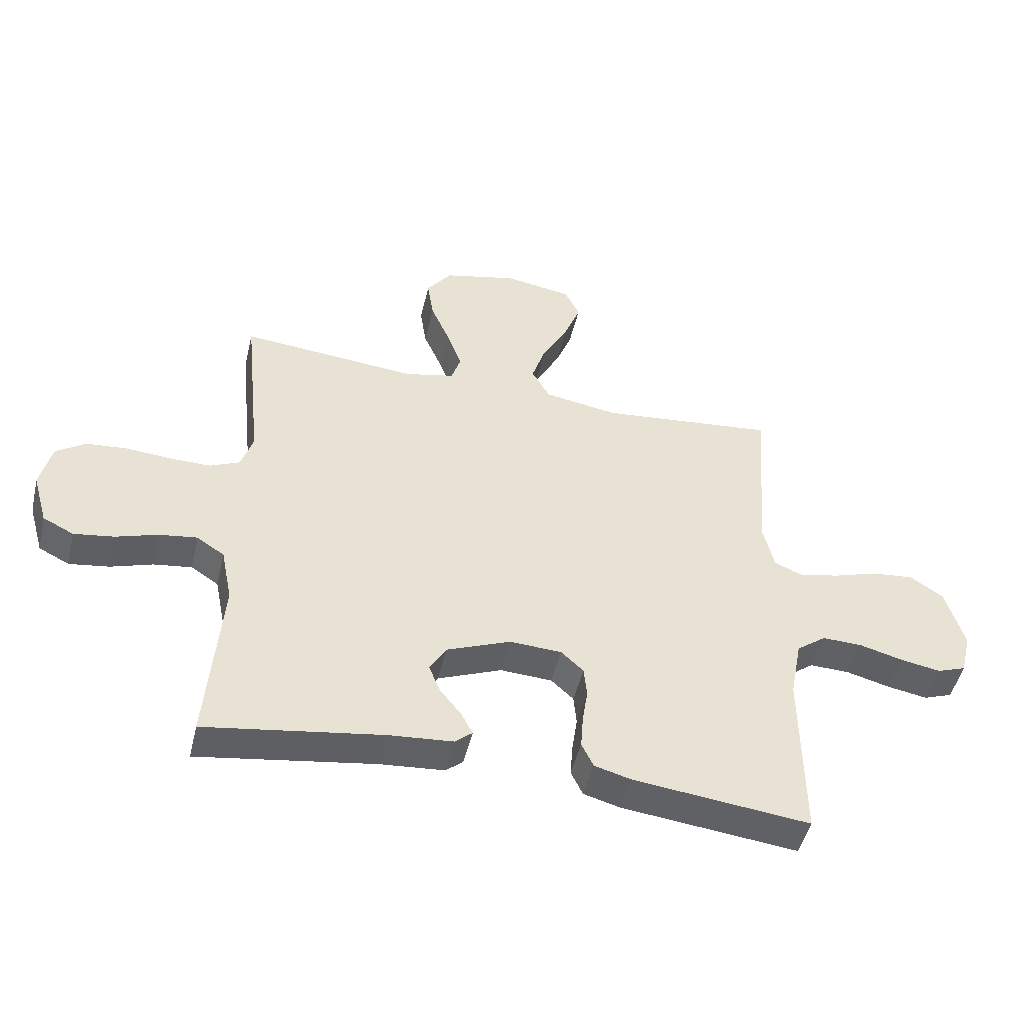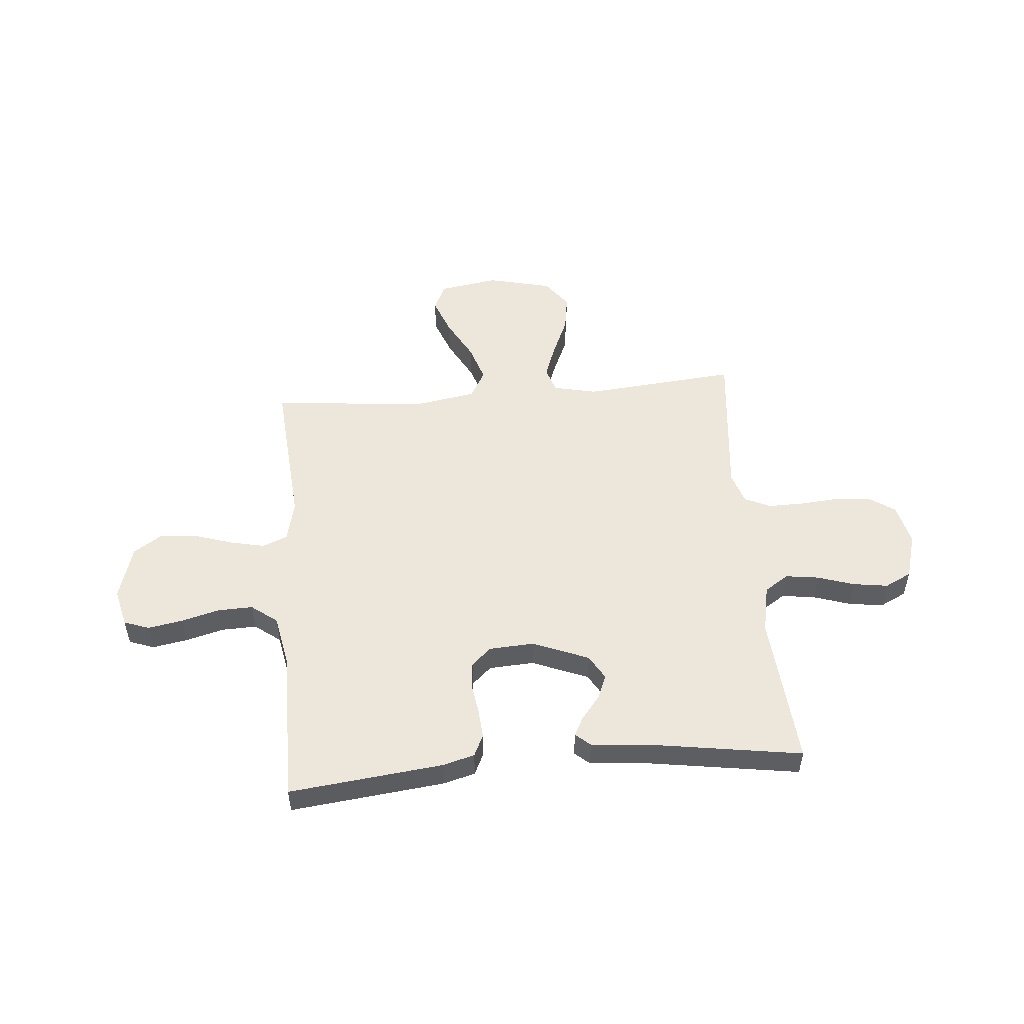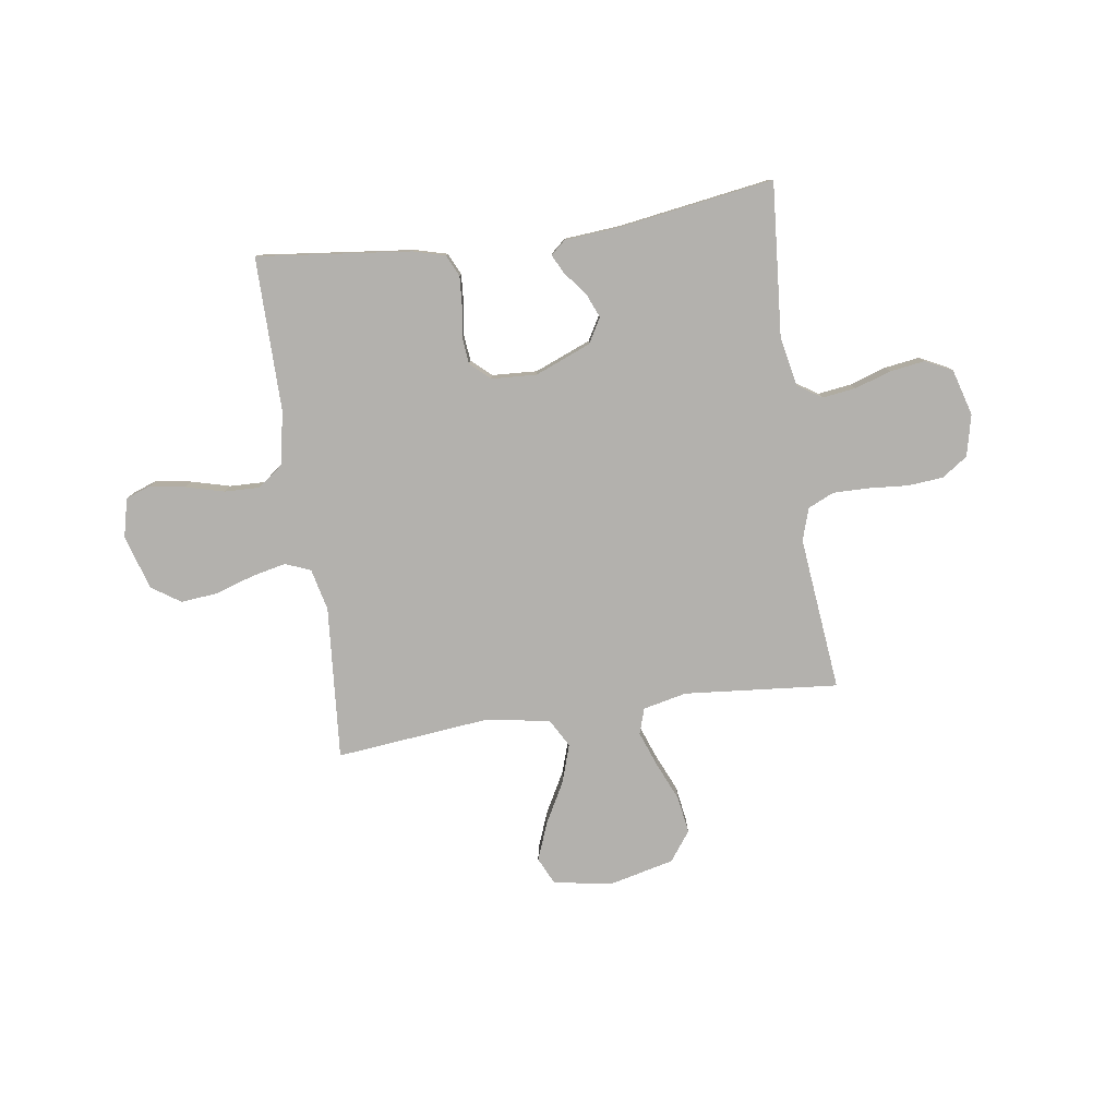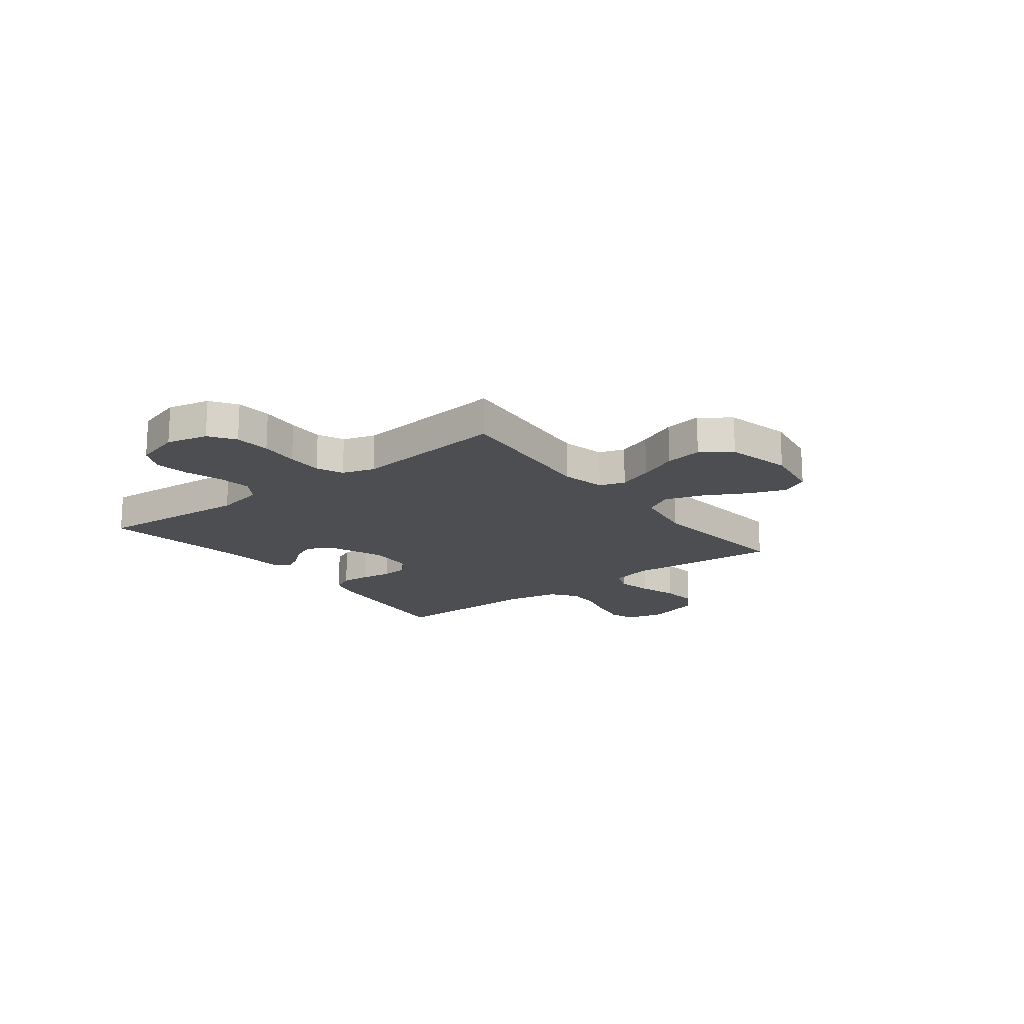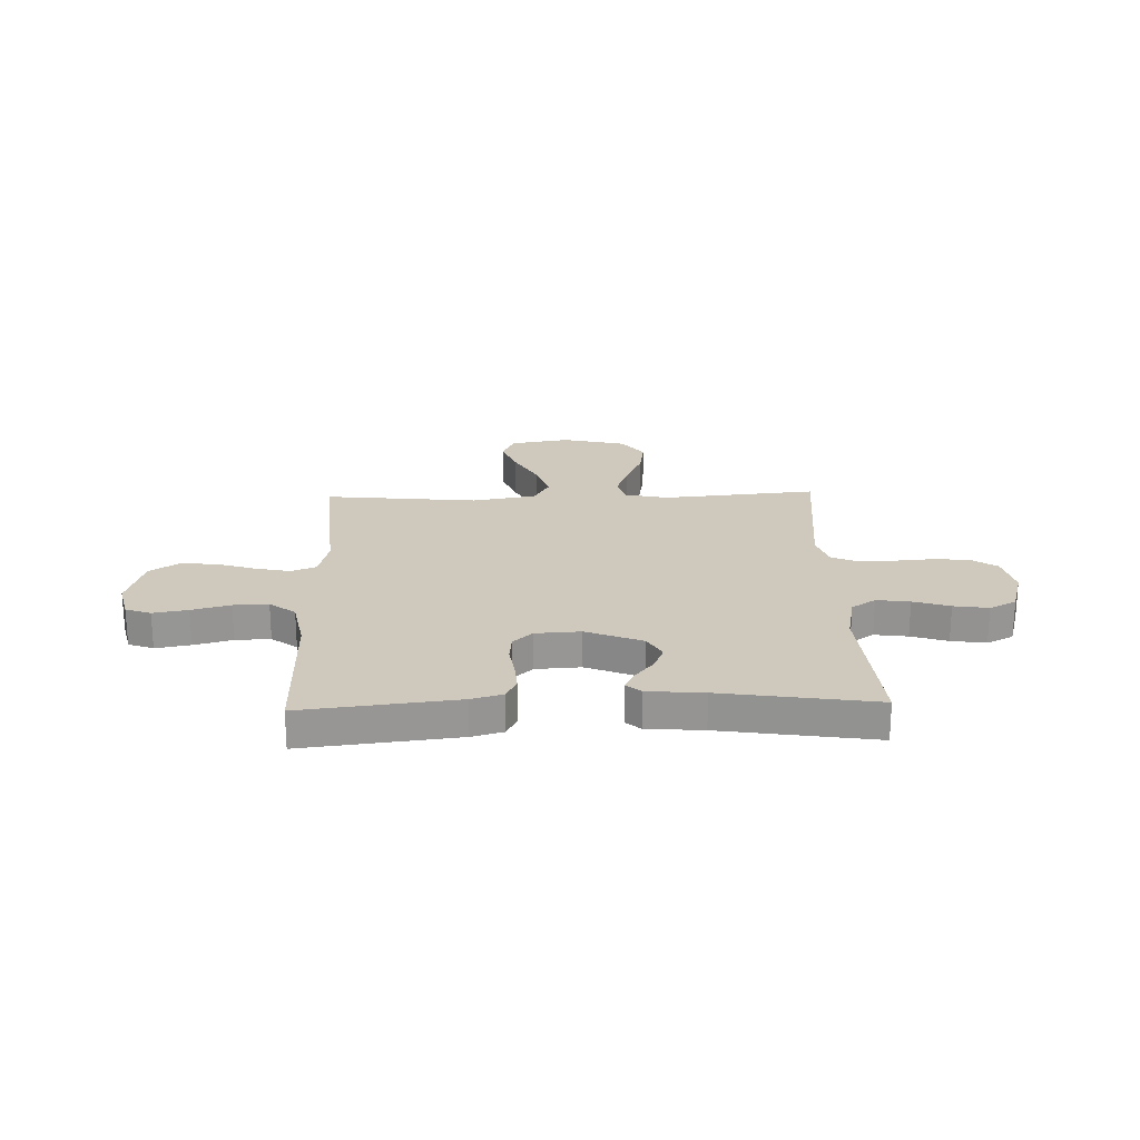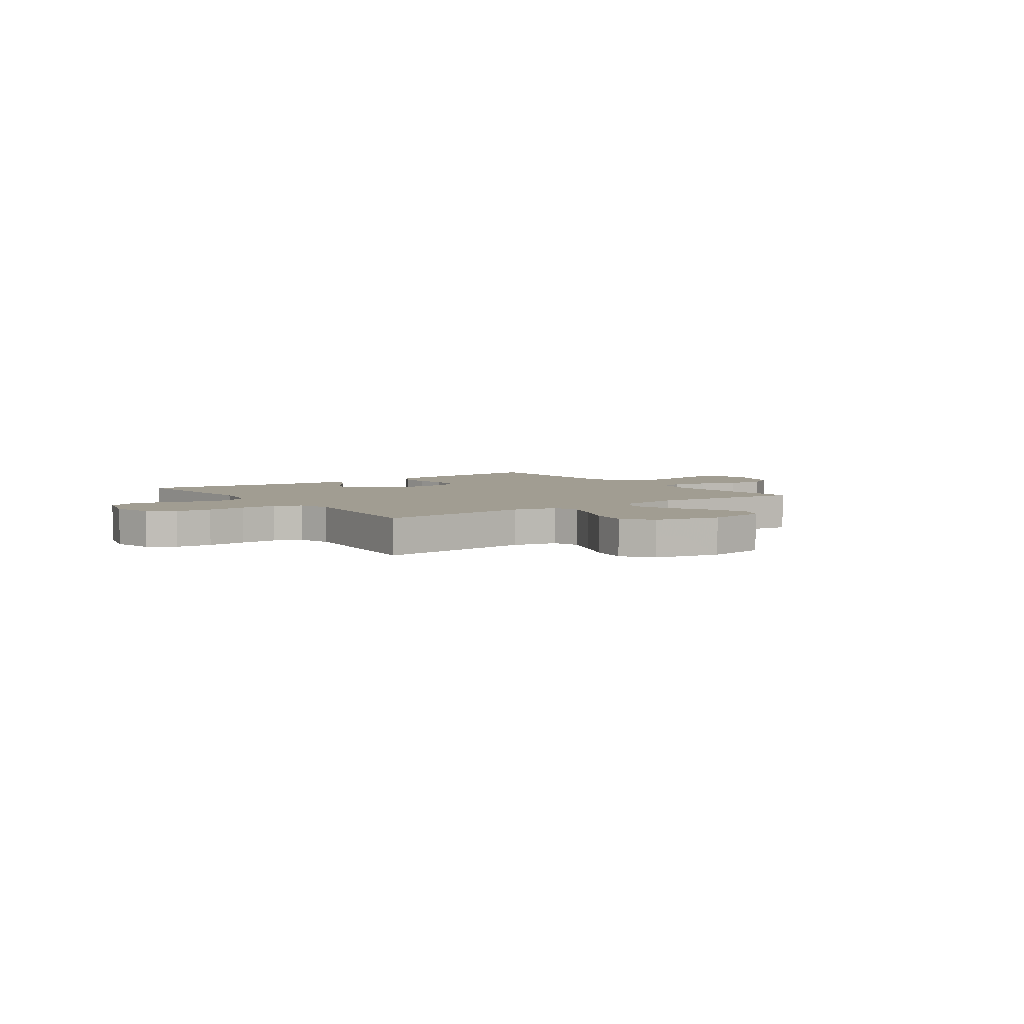
<metadata>
{"format":"obj","ext":"obj","renderer":"f3d","projection":"perspective","resolution":1024,"background":"white","views":[{"elev":-48.5,"azim":-13.2,"up":"+Z"},{"elev":51.7,"azim":175.1,"up":"+Y"},{"elev":-79.2,"azim":-171.7,"up":"+Y"},{"elev":-17.2,"azim":-52.4,"up":"+Y"},{"elev":22.5,"azim":178.2,"up":"+Y"},{"elev":4.7,"azim":-35.9,"up":"+Y"}]}
</metadata>
<code>
v -0.5 0.07 -0.5
v -0.476 0.07 -0.2
v -0.495 0.07 -0.105
v -0.542 0.07 -0.074
v -0.607 0.07 -0.083
v -0.678 0.07 -0.106
v -0.746 0.07 -0.116
v -0.798 0.07 -0.09
v -0.824 0.07 0
v -0.805 0.07 0.081
v -0.755 0.07 0.115
v -0.686 0.07 0.121
v -0.61 0.07 0.115
v -0.54 0.07 0.114
v -0.489 0.07 0.137
v -0.469 0.07 0.2
v -0.5 0.07 0.5
v -0.2 0.07 0.473
v -0.115 0.07 0.492
v -0.099 0.07 0.542
v -0.124 0.07 0.61
v -0.157 0.07 0.686
v -0.168 0.07 0.758
v -0.126 0.07 0.815
v 0 0.07 0.845
v 0.115 0.07 0.826
v 0.14 0.07 0.773
v 0.112 0.07 0.7
v 0.068 0.07 0.619
v 0.044 0.07 0.545
v 0.075 0.07 0.49
v 0.2 0.07 0.469
v 0.5 0.07 0.5
v 0.476 0.07 0.2
v 0.495 0.07 0.119
v 0.544 0.07 0.099
v 0.612 0.07 0.114
v 0.687 0.07 0.138
v 0.758 0.07 0.145
v 0.815 0.07 0.107
v 0.846 0.07 0
v 0.828 0.07 -0.074
v 0.779 0.07 -0.092
v 0.711 0.07 -0.08
v 0.636 0.07 -0.06
v 0.568 0.07 -0.058
v 0.518 0.07 -0.096
v 0.498 0.07 -0.2
v 0.5 0.07 -0.5
v 0.2 0.07 -0.466
v 0.138 0.07 -0.449
v 0.118 0.07 -0.407
v 0.122 0.07 -0.351
v 0.131 0.07 -0.29
v 0.126 0.07 -0.238
v 0.088 0.07 -0.203
v 0 0.07 -0.198
v -0.109 0.07 -0.242
v -0.137 0.07 -0.29
v -0.117 0.07 -0.338
v -0.081 0.07 -0.383
v -0.062 0.07 -0.42
v -0.091 0.07 -0.445
v -0.2 0.07 -0.454
v -0.5 0 -0.5
v -0.476 0 -0.2
v -0.495 0 -0.105
v -0.542 0 -0.074
v -0.607 0 -0.083
v -0.678 0 -0.106
v -0.746 0 -0.116
v -0.798 0 -0.09
v -0.824 0 0
v -0.805 0 0.081
v -0.755 0 0.115
v -0.686 0 0.121
v -0.61 0 0.115
v -0.54 0 0.114
v -0.489 0 0.137
v -0.469 0 0.2
v -0.5 0 0.5
v -0.2 0 0.473
v -0.115 0 0.492
v -0.099 0 0.542
v -0.124 0 0.61
v -0.157 0 0.686
v -0.168 0 0.758
v -0.126 0 0.815
v 0 0 0.845
v 0.115 0 0.826
v 0.14 0 0.773
v 0.112 0 0.7
v 0.068 0 0.619
v 0.044 0 0.545
v 0.075 0 0.49
v 0.2 0 0.469
v 0.5 0 0.5
v 0.476 0 0.2
v 0.495 0 0.119
v 0.544 0 0.099
v 0.612 0 0.114
v 0.687 0 0.138
v 0.758 0 0.145
v 0.815 0 0.107
v 0.846 0 0
v 0.828 0 -0.074
v 0.779 0 -0.092
v 0.711 0 -0.08
v 0.636 0 -0.06
v 0.568 0 -0.058
v 0.518 0 -0.096
v 0.498 0 -0.2
v 0.5 0 -0.5
v 0.2 0 -0.466
v 0.138 0 -0.449
v 0.118 0 -0.407
v 0.122 0 -0.351
v 0.131 0 -0.29
v 0.126 0 -0.238
v 0.088 0 -0.203
v 0 0 -0.198
v -0.109 0 -0.242
v -0.137 0 -0.29
v -0.117 0 -0.338
v -0.081 0 -0.383
v -0.062 0 -0.42
v -0.091 0 -0.445
v -0.2 0 -0.454
f 61 62 63 64
f 60 61 64 1
f 59 60 1 2
f 58 59 2 3
f 57 58 3 4
f 56 57 4
f 51 52 53 54
f 49 50 51 54
f 48 49 54 55
f 47 48 55 56
f 42 43 44 45
f 40 41 42 45
f 40 45 46
f 37 38 39 40
f 36 37 40 46
f 35 36 46 47
f 32 33 34
f 31 32 34 35
f 26 27 28 29
f 26 29 30
f 25 26 30
f 24 25 30
f 21 22 23 24
f 20 21 24 30
f 19 20 30 31
f 16 17 18
f 15 16 18 19
f 10 11 12 13
f 10 13 14
f 9 10 14
f 8 9 14
f 5 6 7 8
f 4 5 8 14
f 56 4 14 15
f 31 35 47 56
f 15 19 31 56
f 128 127 126 125
f 65 128 125 124
f 66 65 124 123
f 67 66 123 122
f 68 67 122 121
f 68 121 120
f 118 117 116 115
f 118 115 114 113
f 119 118 113 112
f 120 119 112 111
f 109 108 107 106
f 109 106 105 104
f 110 109 104
f 104 103 102 101
f 110 104 101 100
f 111 110 100 99
f 98 97 96
f 99 98 96 95
f 93 92 91 90
f 94 93 90
f 94 90 89
f 94 89 88
f 88 87 86 85
f 94 88 85 84
f 95 94 84 83
f 82 81 80
f 83 82 80 79
f 77 76 75 74
f 78 77 74
f 78 74 73
f 78 73 72
f 72 71 70 69
f 78 72 69 68
f 79 78 68 120
f 120 111 99 95
f 120 95 83 79
f 1 65 66 2
f 2 66 67 3
f 3 67 68 4
f 4 68 69 5
f 5 69 70 6
f 6 70 71 7
f 7 71 72 8
f 8 72 73 9
f 9 73 74 10
f 10 74 75 11
f 11 75 76 12
f 12 76 77 13
f 13 77 78 14
f 14 78 79 15
f 15 79 80 16
f 16 80 81 17
f 17 81 82 18
f 18 82 83 19
f 19 83 84 20
f 20 84 85 21
f 21 85 86 22
f 22 86 87 23
f 23 87 88 24
f 24 88 89 25
f 25 89 90 26
f 26 90 91 27
f 27 91 92 28
f 28 92 93 29
f 29 93 94 30
f 30 94 95 31
f 31 95 96 32
f 32 96 97 33
f 33 97 98 34
f 34 98 99 35
f 35 99 100 36
f 36 100 101 37
f 37 101 102 38
f 38 102 103 39
f 39 103 104 40
f 40 104 105 41
f 41 105 106 42
f 42 106 107 43
f 43 107 108 44
f 44 108 109 45
f 45 109 110 46
f 46 110 111 47
f 47 111 112 48
f 48 112 113 49
f 49 113 114 50
f 50 114 115 51
f 51 115 116 52
f 52 116 117 53
f 53 117 118 54
f 54 118 119 55
f 55 119 120 56
f 56 120 121 57
f 57 121 122 58
f 58 122 123 59
f 59 123 124 60
f 60 124 125 61
f 61 125 126 62
f 62 126 127 63
f 63 127 128 64
f 64 128 65 1

</code>
